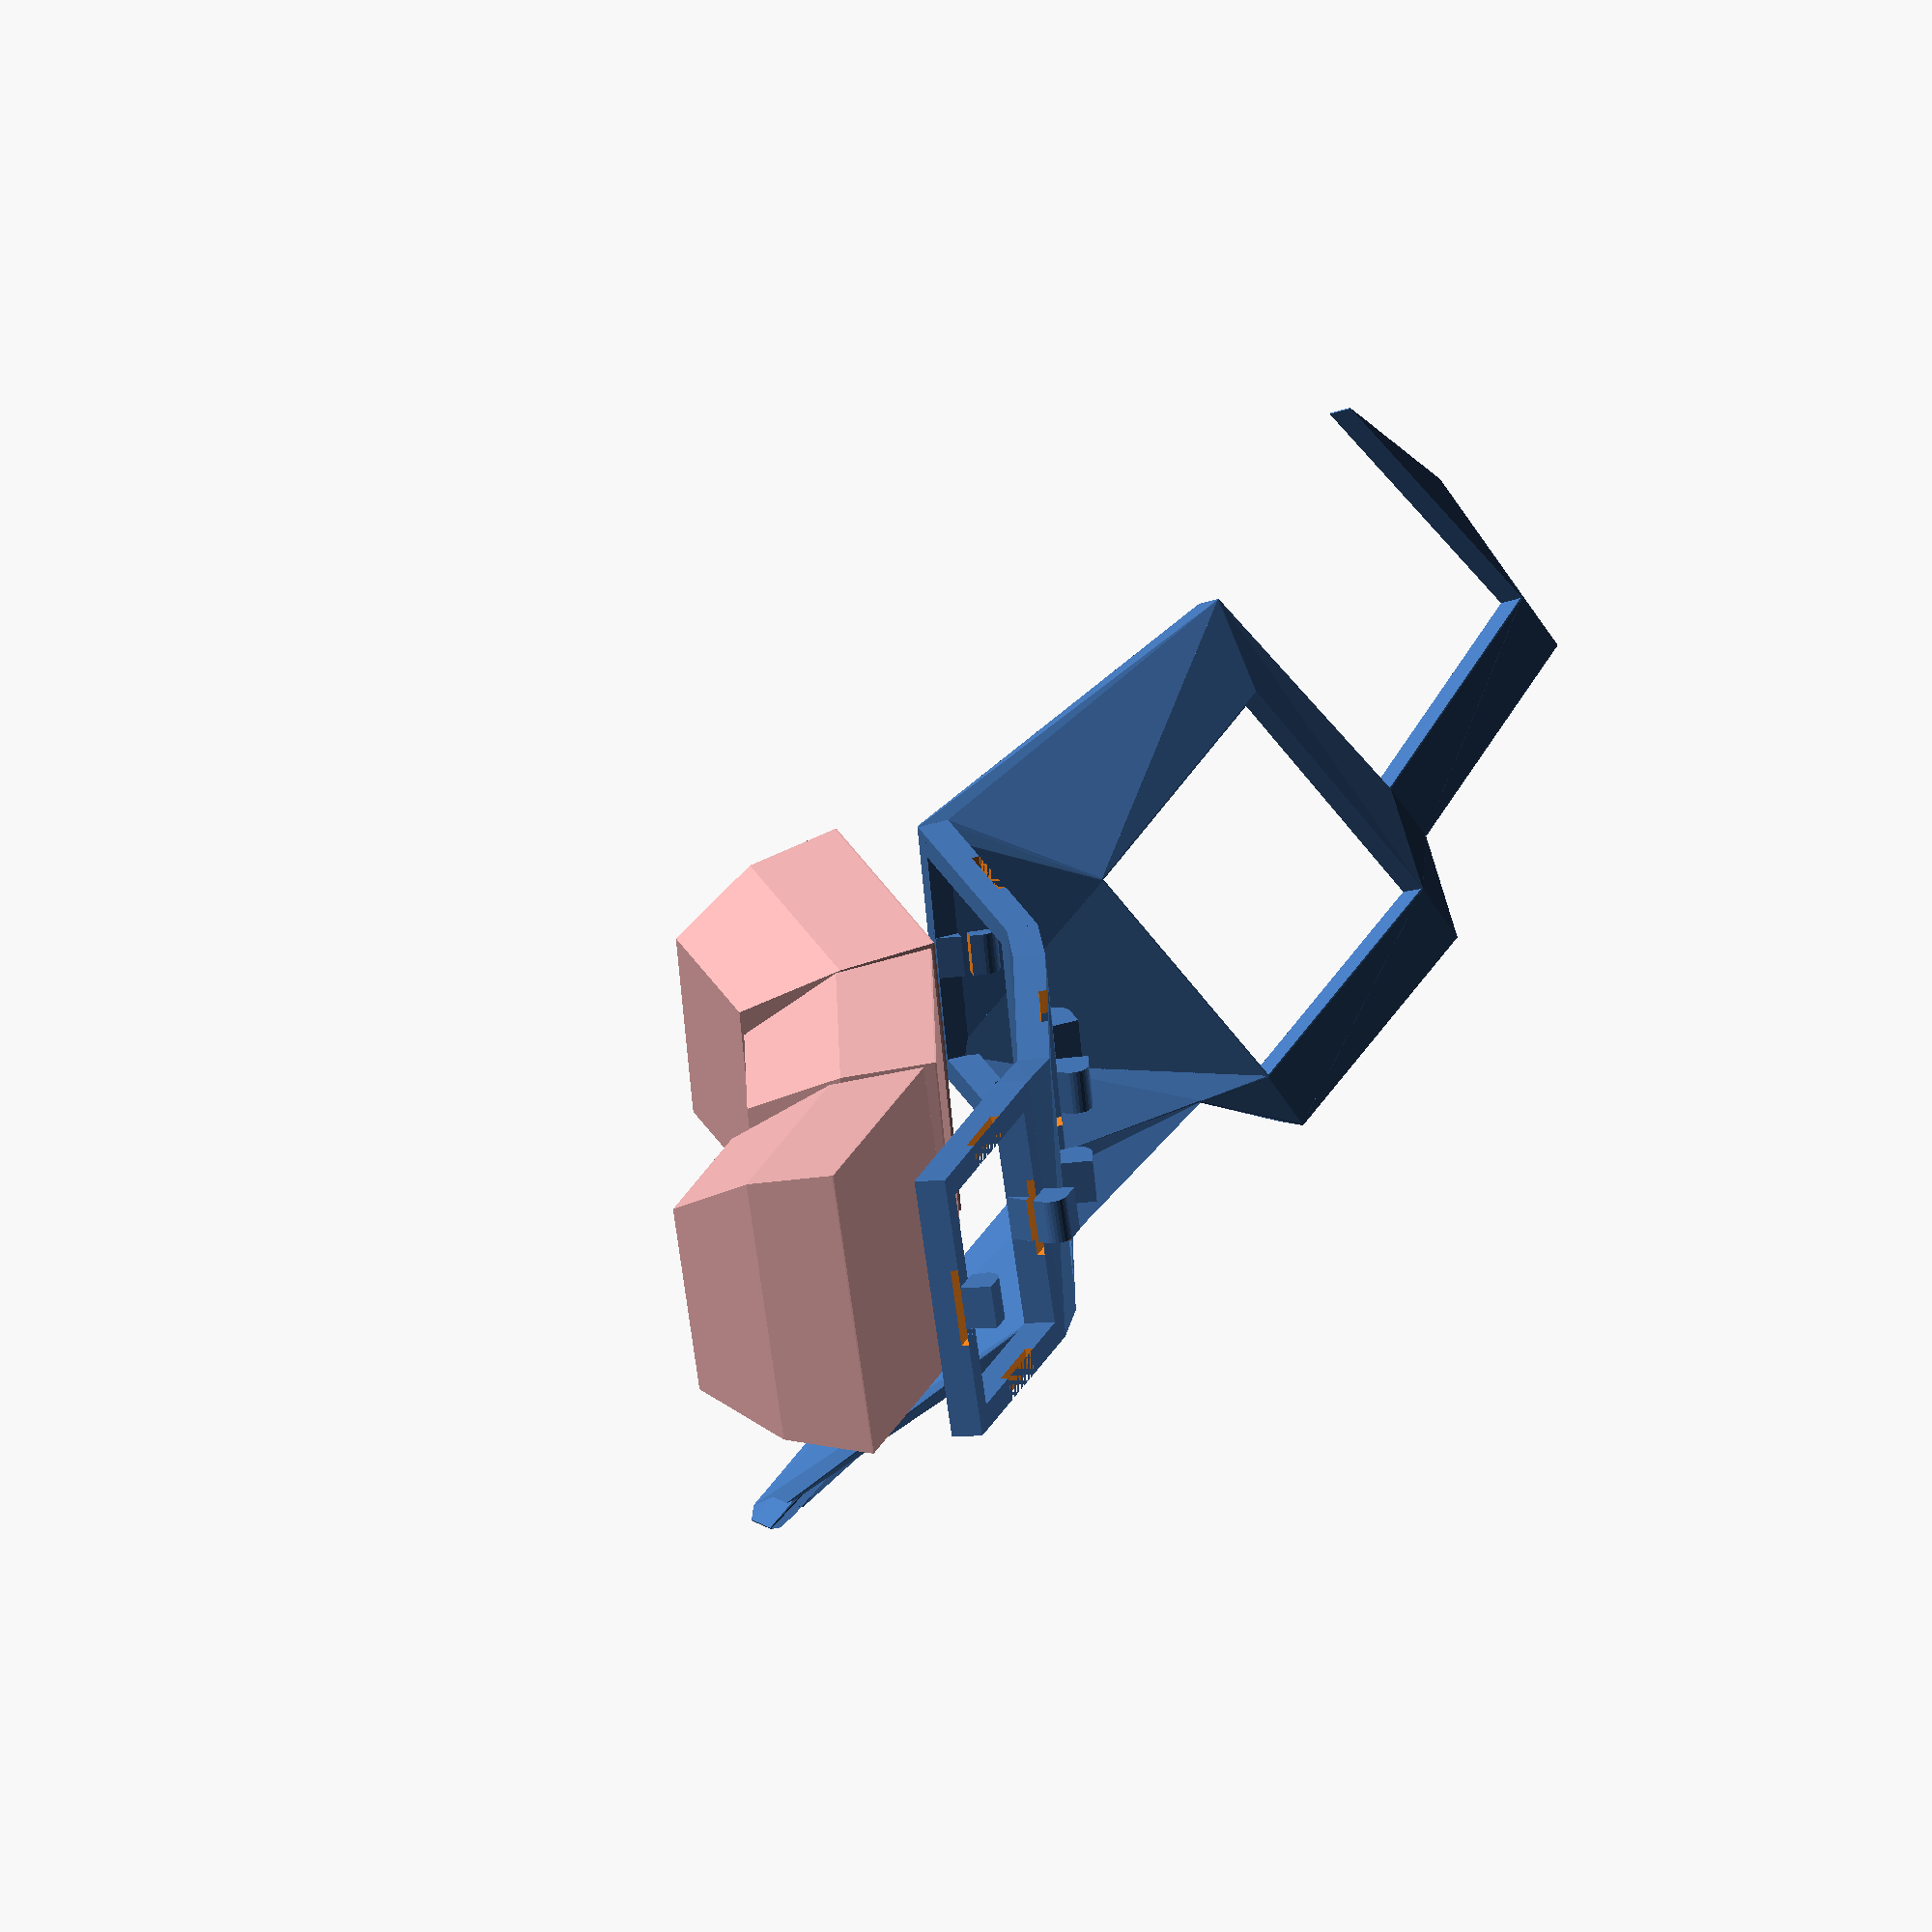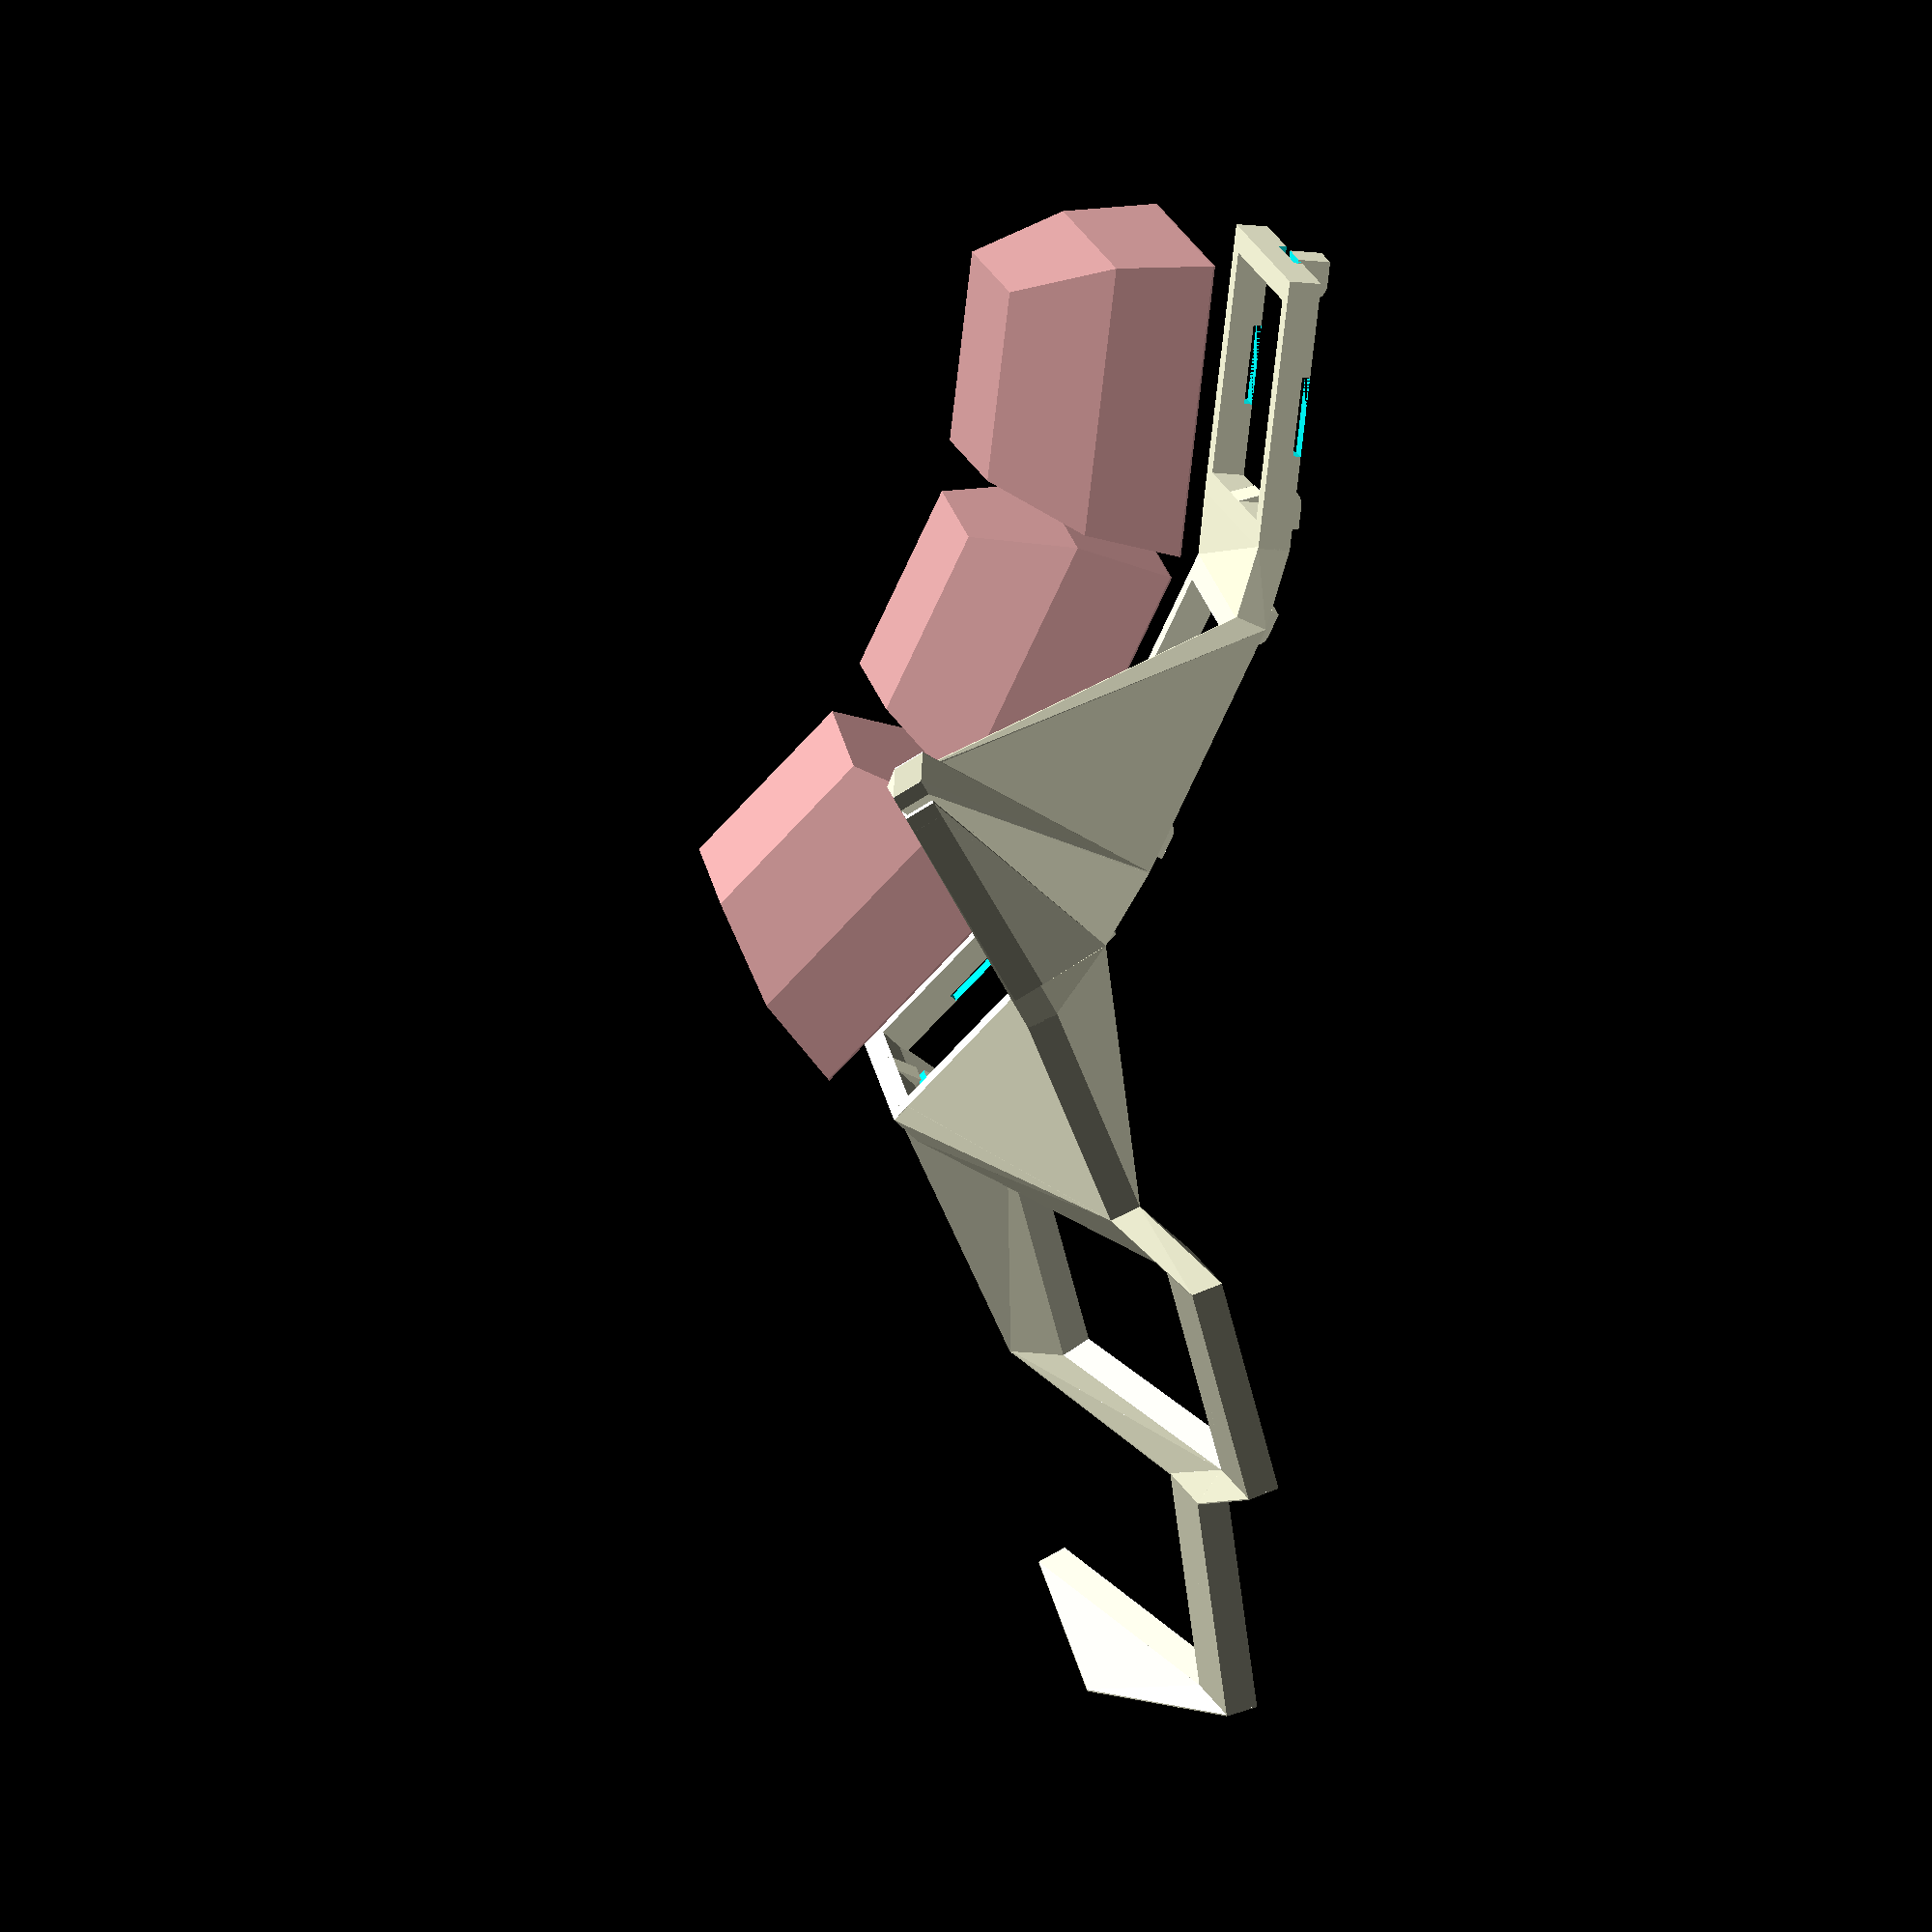
<openscad>
difference () {
  union () {
    union () {
      translate ([-15, -10, 5]) {
        translate ([-20.348893393868202, -18.702395642802102, 19.575747672796446]) {
          rotate (a=10.000000000000002, v=[0, 0, 1]) {
            rotate (a=-40.0, v=[0, 1, 0]) {
              rotate (a=14.0, v=[1, 0, 0]) {
                difference () {
                  union () {
                    union () {
                      translate ([0, 7.75, 1]) {
                        cube ([17, 1.5, 2], center=true);
                      }
                      translate ([7.75, 0, 1]) {
                        cube ([1.5, 17, 2], center=true);
                      }
                      translate ([0, 0, -2]) {
                        hull () {
                          translate ([7.75, 0, 2]) {
                            cube ([1.5, 2.75, 4], center=true);
                          }
                          translate ([7, 0, 1]) {
                            rotate (a=90.0, v=[1, 0, 0]) {
                              cylinder ($fn=30, h=2.75, r=1, center=true);
                            }
                          }
                        }
                      }
                    }
                    mirror ([0, 1, 0]) {
                      mirror ([1, 0, 0]) {
                        union () {
                          translate ([0, 7.75, 1]) {
                            cube ([17, 1.5, 2], center=true);
                          }
                          translate ([7.75, 0, 1]) {
                            cube ([1.5, 17, 2], center=true);
                          }
                          translate ([0, 0, -2]) {
                            hull () {
                              translate ([7.75, 0, 2]) {
                                cube ([1.5, 2.75, 4], center=true);
                              }
                              translate ([7, 0, 1]) {
                                rotate (a=90.0, v=[1, 0, 0]) {
                                  cylinder ($fn=30, h=2.75, r=1, center=true);
                                }
                              }
                            }
                          }
                        }
                      }
                    }
                  }
                  union () {
                    translate ([7, 0, 0.25]) {
                      cube ([5, 5, 0.5], center=true);
                    }
                    rotate (a=90.0, v=[0, 0, 1]) {
                      translate ([7, 0, 0.25]) {
                        cube ([5, 5, 0.5], center=true);
                      }
                    }
                    rotate (a=180.0, v=[0, 0, 1]) {
                      translate ([7, 0, 0.25]) {
                        cube ([5, 5, 0.5], center=true);
                      }
                    }
                    rotate (a=270.0, v=[0, 0, 1]) {
                      translate ([7, 0, 0.25]) {
                        cube ([5, 5, 0.5], center=true);
                      }
                    }
                  }
                }
              }
            }
          }
        }
      }
      translate ([-33, -14.6, -6]) {
        translate ([-20.348893393868202, -18.702395642802102, 19.575747672796446]) {
          rotate (a=18.0, v=[0, 0, 1]) {
            rotate (a=-23.000000000000004, v=[0, 1, 0]) {
              rotate (a=10.000000000000002, v=[1, 0, 0]) {
                difference () {
                  union () {
                    union () {
                      translate ([0, 7.75, 1]) {
                        cube ([17, 1.5, 2], center=true);
                      }
                      translate ([7.75, 0, 1]) {
                        cube ([1.5, 17, 2], center=true);
                      }
                      translate ([0, 0, -2]) {
                        hull () {
                          translate ([7.75, 0, 2]) {
                            cube ([1.5, 2.75, 4], center=true);
                          }
                          translate ([7, 0, 1]) {
                            rotate (a=90.0, v=[1, 0, 0]) {
                              cylinder ($fn=30, h=2.75, r=1, center=true);
                            }
                          }
                        }
                      }
                    }
                    mirror ([0, 1, 0]) {
                      mirror ([1, 0, 0]) {
                        union () {
                          translate ([0, 7.75, 1]) {
                            cube ([17, 1.5, 2], center=true);
                          }
                          translate ([7.75, 0, 1]) {
                            cube ([1.5, 17, 2], center=true);
                          }
                          translate ([0, 0, -2]) {
                            hull () {
                              translate ([7.75, 0, 2]) {
                                cube ([1.5, 2.75, 4], center=true);
                              }
                              translate ([7, 0, 1]) {
                                rotate (a=90.0, v=[1, 0, 0]) {
                                  cylinder ($fn=30, h=2.75, r=1, center=true);
                                }
                              }
                            }
                          }
                        }
                      }
                    }
                  }
                  union () {
                    translate ([7, 0, 0.25]) {
                      cube ([5, 5, 0.5], center=true);
                    }
                    rotate (a=90.0, v=[0, 0, 1]) {
                      translate ([7, 0, 0.25]) {
                        cube ([5, 5, 0.5], center=true);
                      }
                    }
                    rotate (a=180.0, v=[0, 0, 1]) {
                      translate ([7, 0, 0.25]) {
                        cube ([5, 5, 0.5], center=true);
                      }
                    }
                    rotate (a=270.0, v=[0, 0, 1]) {
                      translate ([7, 0, 0.25]) {
                        cube ([5, 5, 0.5], center=true);
                      }
                    }
                  }
                }
              }
            }
          }
        }
      }
      translate ([-52.5, -22.3, -11]) {
        translate ([-20.348893393868202, -18.702395642802102, 19.575747672796446]) {
          rotate (a=23.000000000000004, v=[0, 0, 1]) {
            rotate (a=-5.000000000000001, v=[0, 1, 0]) {
              rotate (a=6.0, v=[1, 0, 0]) {
                difference () {
                  union () {
                    union () {
                      translate ([0, 7.75, 1]) {
                        cube ([17, 1.5, 2], center=true);
                      }
                      translate ([7.75, 0, 1]) {
                        cube ([1.5, 17, 2], center=true);
                      }
                      translate ([0, 0, -2]) {
                        hull () {
                          translate ([7.75, 0, 2]) {
                            cube ([1.5, 2.75, 4], center=true);
                          }
                          translate ([7, 0, 1]) {
                            rotate (a=90.0, v=[1, 0, 0]) {
                              cylinder ($fn=30, h=2.75, r=1, center=true);
                            }
                          }
                        }
                      }
                    }
                    mirror ([0, 1, 0]) {
                      mirror ([1, 0, 0]) {
                        union () {
                          translate ([0, 7.75, 1]) {
                            cube ([17, 1.5, 2], center=true);
                          }
                          translate ([7.75, 0, 1]) {
                            cube ([1.5, 17, 2], center=true);
                          }
                          translate ([0, 0, -2]) {
                            hull () {
                              translate ([7.75, 0, 2]) {
                                cube ([1.5, 2.75, 4], center=true);
                              }
                              translate ([7, 0, 1]) {
                                rotate (a=90.0, v=[1, 0, 0]) {
                                  cylinder ($fn=30, h=2.75, r=1, center=true);
                                }
                              }
                            }
                          }
                        }
                      }
                    }
                  }
                  union () {
                    translate ([7, 0, 0.25]) {
                      cube ([5, 5, 0.5], center=true);
                    }
                    rotate (a=90.0, v=[0, 0, 1]) {
                      translate ([7, 0, 0.25]) {
                        cube ([5, 5, 0.5], center=true);
                      }
                    }
                    rotate (a=180.0, v=[0, 0, 1]) {
                      translate ([7, 0, 0.25]) {
                        cube ([5, 5, 0.5], center=true);
                      }
                    }
                    rotate (a=270.0, v=[0, 0, 1]) {
                      translate ([7, 0, 0.25]) {
                        cube ([5, 5, 0.5], center=true);
                      }
                    }
                  }
                }
              }
            }
          }
        }
      }
    }
    union () {
      union () {
        hull () {
          translate ([-33, -14.6, -6]) {
            translate ([-20.348893393868202, -18.702395642802102, 19.575747672796446]) {
              rotate (a=18.0, v=[0, 0, 1]) {
                rotate (a=-23.000000000000004, v=[0, 1, 0]) {
                  rotate (a=10.000000000000002, v=[1, 0, 0]) {
                    translate ([8.45, 8.45, 0]) {
                      translate ([0, 0, 1]) {
                        cube ([0.1, 0.1, 2], center=true);
                      }
                    }
                  }
                }
              }
            }
          }
          translate ([-33, -14.6, -6]) {
            translate ([-20.348893393868202, -18.702395642802102, 19.575747672796446]) {
              rotate (a=18.0, v=[0, 0, 1]) {
                rotate (a=-23.000000000000004, v=[0, 1, 0]) {
                  rotate (a=10.000000000000002, v=[1, 0, 0]) {
                    translate ([8.45, -8.45, 0]) {
                      translate ([0, 0, 1]) {
                        cube ([0.1, 0.1, 2], center=true);
                      }
                    }
                  }
                }
              }
            }
          }
          translate ([-15, -10, 5]) {
            translate ([-20.348893393868202, -18.702395642802102, 19.575747672796446]) {
              rotate (a=10.000000000000002, v=[0, 0, 1]) {
                rotate (a=-40.0, v=[0, 1, 0]) {
                  rotate (a=14.0, v=[1, 0, 0]) {
                    translate ([-8.45, 8.45, 0]) {
                      translate ([0, 0, 1]) {
                        cube ([0.1, 0.1, 2], center=true);
                      }
                    }
                  }
                }
              }
            }
          }
        }
        hull () {
          translate ([-33, -14.6, -6]) {
            translate ([-20.348893393868202, -18.702395642802102, 19.575747672796446]) {
              rotate (a=18.0, v=[0, 0, 1]) {
                rotate (a=-23.000000000000004, v=[0, 1, 0]) {
                  rotate (a=10.000000000000002, v=[1, 0, 0]) {
                    translate ([8.45, -8.45, 0]) {
                      translate ([0, 0, 1]) {
                        cube ([0.1, 0.1, 2], center=true);
                      }
                    }
                  }
                }
              }
            }
          }
          translate ([-15, -10, 5]) {
            translate ([-20.348893393868202, -18.702395642802102, 19.575747672796446]) {
              rotate (a=10.000000000000002, v=[0, 0, 1]) {
                rotate (a=-40.0, v=[0, 1, 0]) {
                  rotate (a=14.0, v=[1, 0, 0]) {
                    translate ([-8.45, 8.45, 0]) {
                      translate ([0, 0, 1]) {
                        cube ([0.1, 0.1, 2], center=true);
                      }
                    }
                  }
                }
              }
            }
          }
          translate ([-15, -10, 5]) {
            translate ([-20.348893393868202, -18.702395642802102, 19.575747672796446]) {
              rotate (a=10.000000000000002, v=[0, 0, 1]) {
                rotate (a=-40.0, v=[0, 1, 0]) {
                  rotate (a=14.0, v=[1, 0, 0]) {
                    translate ([-8.45, -8.45, 0]) {
                      translate ([0, 0, 1]) {
                        cube ([0.1, 0.1, 2], center=true);
                      }
                    }
                  }
                }
              }
            }
          }
        }
      }
      union () {
        hull () {
          translate ([-33, -14.6, -6]) {
            translate ([-20.348893393868202, -18.702395642802102, 19.575747672796446]) {
              rotate (a=18.0, v=[0, 0, 1]) {
                rotate (a=-23.000000000000004, v=[0, 1, 0]) {
                  rotate (a=10.000000000000002, v=[1, 0, 0]) {
                    translate ([-8.45, 8.45, 0]) {
                      translate ([0, 0, 1]) {
                        cube ([0.1, 0.1, 2], center=true);
                      }
                    }
                  }
                }
              }
            }
          }
          translate ([-52.5, -22.3, -11]) {
            translate ([-20.348893393868202, -18.702395642802102, 19.575747672796446]) {
              rotate (a=23.000000000000004, v=[0, 0, 1]) {
                rotate (a=-5.000000000000001, v=[0, 1, 0]) {
                  rotate (a=6.0, v=[1, 0, 0]) {
                    translate ([8.45, 8.45, 0]) {
                      translate ([0, 0, 1]) {
                        cube ([0.1, 0.1, 2], center=true);
                      }
                    }
                  }
                }
              }
            }
          }
          translate ([-33, -14.6, -6]) {
            translate ([-20.348893393868202, -18.702395642802102, 19.575747672796446]) {
              rotate (a=18.0, v=[0, 0, 1]) {
                rotate (a=-23.000000000000004, v=[0, 1, 0]) {
                  rotate (a=10.000000000000002, v=[1, 0, 0]) {
                    translate ([-8.45, -8.45, 0]) {
                      translate ([0, 0, 1]) {
                        cube ([0.1, 0.1, 2], center=true);
                      }
                    }
                  }
                }
              }
            }
          }
        }
        hull () {
          translate ([-52.5, -22.3, -11]) {
            translate ([-20.348893393868202, -18.702395642802102, 19.575747672796446]) {
              rotate (a=23.000000000000004, v=[0, 0, 1]) {
                rotate (a=-5.000000000000001, v=[0, 1, 0]) {
                  rotate (a=6.0, v=[1, 0, 0]) {
                    translate ([8.45, 8.45, 0]) {
                      translate ([0, 0, 1]) {
                        cube ([0.1, 0.1, 2], center=true);
                      }
                    }
                  }
                }
              }
            }
          }
          translate ([-33, -14.6, -6]) {
            translate ([-20.348893393868202, -18.702395642802102, 19.575747672796446]) {
              rotate (a=18.0, v=[0, 0, 1]) {
                rotate (a=-23.000000000000004, v=[0, 1, 0]) {
                  rotate (a=10.000000000000002, v=[1, 0, 0]) {
                    translate ([-8.45, -8.45, 0]) {
                      translate ([0, 0, 1]) {
                        cube ([0.1, 0.1, 2], center=true);
                      }
                    }
                  }
                }
              }
            }
          }
          translate ([-52.5, -22.3, -11]) {
            translate ([-20.348893393868202, -18.702395642802102, 19.575747672796446]) {
              rotate (a=23.000000000000004, v=[0, 0, 1]) {
                rotate (a=-5.000000000000001, v=[0, 1, 0]) {
                  rotate (a=6.0, v=[1, 0, 0]) {
                    translate ([8.45, -8.45, 0]) {
                      translate ([0, 0, 1]) {
                        cube ([0.1, 0.1, 2], center=true);
                      }
                    }
                  }
                }
              }
            }
          }
        }
        hull () {
          translate ([-33, -14.6, -6]) {
            translate ([-20.348893393868202, -18.702395642802102, 19.575747672796446]) {
              rotate (a=18.0, v=[0, 0, 1]) {
                rotate (a=-23.000000000000004, v=[0, 1, 0]) {
                  rotate (a=10.000000000000002, v=[1, 0, 0]) {
                    translate ([-8.45, -8.45, 0]) {
                      translate ([0, 0, 1]) {
                        cube ([0.1, 0.1, 2], center=true);
                      }
                    }
                  }
                }
              }
            }
          }
          translate ([-52.5, -22.3, -11]) {
            translate ([-20.348893393868202, -18.702395642802102, 19.575747672796446]) {
              rotate (a=23.000000000000004, v=[0, 0, 1]) {
                rotate (a=-5.000000000000001, v=[0, 1, 0]) {
                  rotate (a=6.0, v=[1, 0, 0]) {
                    translate ([8.45, -8.45, 0]) {
                      translate ([0, 0, 1]) {
                        cube ([0.1, 0.1, 2], center=true);
                      }
                    }
                  }
                }
              }
            }
          }
          translate ([-33, -14.6, -6]) {
            translate ([-20.348893393868202, -18.702395642802102, 19.575747672796446]) {
              rotate (a=18.0, v=[0, 0, 1]) {
                rotate (a=-23.000000000000004, v=[0, 1, 0]) {
                  rotate (a=10.000000000000002, v=[1, 0, 0]) {
                    translate ([-8.45, -8.45, 0]) {
                      translate ([0, 0, 1]) {
                        cube ([0.1, 0.1, 2], center=true);
                      }
                    }
                  }
                }
              }
            }
          }
        }
      }
      union () {
        hull () {
          translate ([0, 0, 7]) {
            rotate (a=14.999999999999998, v=[0, 1, 0]) {
              translate ([0, 5, -3]) {
                translate ([0, 0, 196.2195647883253]) {
                  rotate (a=6.0, v=[0, 1, 0]) {
                    translate ([0, 0, -196.2195647883253]) {
                      translate ([0, 0, 70.51511986923329]) {
                        rotate (a=-21.25, v=[1, 0, 0]) {
                          translate ([0, 0, -70.51511986923329]) {
                            translate ([8.45, -8.45, 0]) {
                              translate ([0, 0, 1]) {
                                cube ([0.1, 0.1, 2], center=true);
                              }
                            }
                          }
                        }
                      }
                    }
                  }
                }
              }
            }
          }
          translate ([0, 0, 7]) {
            rotate (a=14.999999999999998, v=[0, 1, 0]) {
              translate ([0, 0, -0.5]) {
                translate ([0, 0, 196.2195647883253]) {
                  rotate (a=0.0, v=[0, 1, 0]) {
                    translate ([0, 0, -196.2195647883253]) {
                      translate ([0, 0, 70.51511986923329]) {
                        rotate (a=-21.25, v=[1, 0, 0]) {
                          translate ([0, 0, -70.51511986923329]) {
                            translate ([-8.45, -8.45, 0]) {
                              translate ([0, 0, 1]) {
                                cube ([0.1, 0.1, 2], center=true);
                              }
                            }
                          }
                        }
                      }
                    }
                  }
                }
              }
            }
          }
          translate ([0, 0, 7]) {
            rotate (a=14.999999999999998, v=[0, 1, 0]) {
              translate ([0, 5, -3]) {
                translate ([0, 0, 196.2195647883253]) {
                  rotate (a=6.0, v=[0, 1, 0]) {
                    translate ([0, 0, -196.2195647883253]) {
                      translate ([0, 0, 70.51511986923329]) {
                        rotate (a=-21.25, v=[1, 0, 0]) {
                          translate ([0, 0, -70.51511986923329]) {
                            translate ([8.45, 8.45, 0]) {
                              translate ([0, 0, 1]) {
                                cube ([0.1, 0.1, 2], center=true);
                              }
                            }
                          }
                        }
                      }
                    }
                  }
                }
              }
            }
          }
        }
        hull () {
          translate ([0, 0, 7]) {
            rotate (a=14.999999999999998, v=[0, 1, 0]) {
              translate ([0, 0, -0.5]) {
                translate ([0, 0, 196.2195647883253]) {
                  rotate (a=0.0, v=[0, 1, 0]) {
                    translate ([0, 0, -196.2195647883253]) {
                      translate ([0, 0, 70.51511986923329]) {
                        rotate (a=-21.25, v=[1, 0, 0]) {
                          translate ([0, 0, -70.51511986923329]) {
                            translate ([-8.45, -8.45, 0]) {
                              translate ([0, 0, 1]) {
                                cube ([0.1, 0.1, 2], center=true);
                              }
                            }
                          }
                        }
                      }
                    }
                  }
                }
              }
            }
          }
          translate ([0, 0, 7]) {
            rotate (a=14.999999999999998, v=[0, 1, 0]) {
              translate ([0, 5, -3]) {
                translate ([0, 0, 196.2195647883253]) {
                  rotate (a=6.0, v=[0, 1, 0]) {
                    translate ([0, 0, -196.2195647883253]) {
                      translate ([0, 0, 70.51511986923329]) {
                        rotate (a=-21.25, v=[1, 0, 0]) {
                          translate ([0, 0, -70.51511986923329]) {
                            translate ([8.45, 8.45, 0]) {
                              translate ([0, 0, 1]) {
                                cube ([0.1, 0.1, 2], center=true);
                              }
                            }
                          }
                        }
                      }
                    }
                  }
                }
              }
            }
          }
          translate ([0, 0, 7]) {
            rotate (a=14.999999999999998, v=[0, 1, 0]) {
              translate ([0, 0, -0.5]) {
                translate ([0, 0, 196.2195647883253]) {
                  rotate (a=0.0, v=[0, 1, 0]) {
                    translate ([0, 0, -196.2195647883253]) {
                      translate ([0, 0, 70.51511986923329]) {
                        rotate (a=-21.25, v=[1, 0, 0]) {
                          translate ([0, 0, -70.51511986923329]) {
                            translate ([-8.45, 8.45, 0]) {
                              translate ([0, 0, 1]) {
                                cube ([0.1, 0.1, 2], center=true);
                              }
                            }
                          }
                        }
                      }
                    }
                  }
                }
              }
            }
          }
        }
        hull () {
          translate ([0, 0, 7]) {
            rotate (a=14.999999999999998, v=[0, 1, 0]) {
              translate ([0, 5, -3]) {
                translate ([0, 0, 196.2195647883253]) {
                  rotate (a=6.0, v=[0, 1, 0]) {
                    translate ([0, 0, -196.2195647883253]) {
                      translate ([0, 0, 70.51511986923329]) {
                        rotate (a=-21.25, v=[1, 0, 0]) {
                          translate ([0, 0, -70.51511986923329]) {
                            translate ([8.45, 8.45, 0]) {
                              translate ([0, 0, 1]) {
                                cube ([0.1, 0.1, 2], center=true);
                              }
                            }
                          }
                        }
                      }
                    }
                  }
                }
              }
            }
          }
          translate ([0, 0, 7]) {
            rotate (a=14.999999999999998, v=[0, 1, 0]) {
              translate ([0, 0, -0.5]) {
                translate ([0, 0, 196.2195647883253]) {
                  rotate (a=0.0, v=[0, 1, 0]) {
                    translate ([0, 0, -196.2195647883253]) {
                      translate ([0, 0, 70.51511986923329]) {
                        rotate (a=-21.25, v=[1, 0, 0]) {
                          translate ([0, 0, -70.51511986923329]) {
                            translate ([-8.45, 8.45, 0]) {
                              translate ([0, 0, 1]) {
                                cube ([0.1, 0.1, 2], center=true);
                              }
                            }
                          }
                        }
                      }
                    }
                  }
                }
              }
            }
          }
          translate ([0, 0, 7]) {
            rotate (a=14.999999999999998, v=[0, 1, 0]) {
              translate ([0, 0, -0.5]) {
                translate ([0, 0, 196.2195647883253]) {
                  rotate (a=0.0, v=[0, 1, 0]) {
                    translate ([0, 0, -196.2195647883253]) {
                      translate ([0, 0, 70.51511986923329]) {
                        rotate (a=-4.25, v=[1, 0, 0]) {
                          translate ([0, 0, -70.51511986923329]) {
                            translate ([-8.45, -8.45, 0]) {
                              translate ([0, 0, 1]) {
                                cube ([0.1, 0.1, 2], center=true);
                              }
                            }
                          }
                        }
                      }
                    }
                  }
                }
              }
            }
          }
        }
        hull () {
          translate ([0, 0, 7]) {
            rotate (a=14.999999999999998, v=[0, 1, 0]) {
              translate ([0, 0, -0.5]) {
                translate ([0, 0, 196.2195647883253]) {
                  rotate (a=0.0, v=[0, 1, 0]) {
                    translate ([0, 0, -196.2195647883253]) {
                      translate ([0, 0, 70.51511986923329]) {
                        rotate (a=-21.25, v=[1, 0, 0]) {
                          translate ([0, 0, -70.51511986923329]) {
                            translate ([-8.45, 8.45, 0]) {
                              translate ([0, 0, 1]) {
                                cube ([0.1, 0.1, 2], center=true);
                              }
                            }
                          }
                        }
                      }
                    }
                  }
                }
              }
            }
          }
          translate ([0, 0, 7]) {
            rotate (a=14.999999999999998, v=[0, 1, 0]) {
              translate ([0, 0, -0.5]) {
                translate ([0, 0, 196.2195647883253]) {
                  rotate (a=0.0, v=[0, 1, 0]) {
                    translate ([0, 0, -196.2195647883253]) {
                      translate ([0, 0, 70.51511986923329]) {
                        rotate (a=-4.25, v=[1, 0, 0]) {
                          translate ([0, 0, -70.51511986923329]) {
                            translate ([-8.45, -8.45, 0]) {
                              translate ([0, 0, 1]) {
                                cube ([0.1, 0.1, 2], center=true);
                              }
                            }
                          }
                        }
                      }
                    }
                  }
                }
              }
            }
          }
          translate ([0, 0, 7]) {
            rotate (a=14.999999999999998, v=[0, 1, 0]) {
              translate ([0, 0, -0.5]) {
                translate ([0, 0, 196.2195647883253]) {
                  rotate (a=0.0, v=[0, 1, 0]) {
                    translate ([0, 0, -196.2195647883253]) {
                      translate ([0, 0, 70.51511986923329]) {
                        rotate (a=-21.25, v=[1, 0, 0]) {
                          translate ([0, 0, -70.51511986923329]) {
                            translate ([8.45, 8.45, 0]) {
                              translate ([0, 0, 1]) {
                                cube ([0.1, 0.1, 2], center=true);
                              }
                            }
                          }
                        }
                      }
                    }
                  }
                }
              }
            }
          }
        }
        hull () {
          translate ([0, 0, 7]) {
            rotate (a=14.999999999999998, v=[0, 1, 0]) {
              translate ([0, 0, -0.5]) {
                translate ([0, 0, 196.2195647883253]) {
                  rotate (a=0.0, v=[0, 1, 0]) {
                    translate ([0, 0, -196.2195647883253]) {
                      translate ([0, 0, 70.51511986923329]) {
                        rotate (a=-4.25, v=[1, 0, 0]) {
                          translate ([0, 0, -70.51511986923329]) {
                            translate ([-8.45, -8.45, 0]) {
                              translate ([0, 0, 1]) {
                                cube ([0.1, 0.1, 2], center=true);
                              }
                            }
                          }
                        }
                      }
                    }
                  }
                }
              }
            }
          }
          translate ([0, 0, 7]) {
            rotate (a=14.999999999999998, v=[0, 1, 0]) {
              translate ([0, 0, -0.5]) {
                translate ([0, 0, 196.2195647883253]) {
                  rotate (a=0.0, v=[0, 1, 0]) {
                    translate ([0, 0, -196.2195647883253]) {
                      translate ([0, 0, 70.51511986923329]) {
                        rotate (a=-21.25, v=[1, 0, 0]) {
                          translate ([0, 0, -70.51511986923329]) {
                            translate ([8.45, 8.45, 0]) {
                              translate ([0, 0, 1]) {
                                cube ([0.1, 0.1, 2], center=true);
                              }
                            }
                          }
                        }
                      }
                    }
                  }
                }
              }
            }
          }
          translate ([0, 0, 7]) {
            rotate (a=14.999999999999998, v=[0, 1, 0]) {
              translate ([0, 0, -0.5]) {
                translate ([0, 0, 196.2195647883253]) {
                  rotate (a=0.0, v=[0, 1, 0]) {
                    translate ([0, 0, -196.2195647883253]) {
                      translate ([0, 0, 70.51511986923329]) {
                        rotate (a=-4.25, v=[1, 0, 0]) {
                          translate ([0, 0, -70.51511986923329]) {
                            translate ([8.45, -8.45, 0]) {
                              translate ([0, 0, 1]) {
                                cube ([0.1, 0.1, 2], center=true);
                              }
                            }
                          }
                        }
                      }
                    }
                  }
                }
              }
            }
          }
        }
        hull () {
          translate ([0, 0, 7]) {
            rotate (a=14.999999999999998, v=[0, 1, 0]) {
              translate ([0, 0, -0.5]) {
                translate ([0, 0, 196.2195647883253]) {
                  rotate (a=0.0, v=[0, 1, 0]) {
                    translate ([0, 0, -196.2195647883253]) {
                      translate ([0, 0, 70.51511986923329]) {
                        rotate (a=-21.25, v=[1, 0, 0]) {
                          translate ([0, 0, -70.51511986923329]) {
                            translate ([8.45, 8.45, 0]) {
                              translate ([0, 0, 1]) {
                                cube ([0.1, 0.1, 2], center=true);
                              }
                            }
                          }
                        }
                      }
                    }
                  }
                }
              }
            }
          }
          translate ([0, 0, 7]) {
            rotate (a=14.999999999999998, v=[0, 1, 0]) {
              translate ([0, 0, -0.5]) {
                translate ([0, 0, 196.2195647883253]) {
                  rotate (a=0.0, v=[0, 1, 0]) {
                    translate ([0, 0, -196.2195647883253]) {
                      translate ([0, 0, 70.51511986923329]) {
                        rotate (a=-4.25, v=[1, 0, 0]) {
                          translate ([0, 0, -70.51511986923329]) {
                            translate ([8.45, -8.45, 0]) {
                              translate ([0, 0, 1]) {
                                cube ([0.1, 0.1, 2], center=true);
                              }
                            }
                          }
                        }
                      }
                    }
                  }
                }
              }
            }
          }
          translate ([0, 0, 7]) {
            rotate (a=14.999999999999998, v=[0, 1, 0]) {
              translate ([0, -10, 6]) {
                translate ([0, 0, 196.2195647883253]) {
                  rotate (a=-6.0, v=[0, 1, 0]) {
                    translate ([0, 0, -196.2195647883253]) {
                      translate ([0, 0, 70.51511986923329]) {
                        rotate (a=-4.25, v=[1, 0, 0]) {
                          translate ([0, 0, -70.51511986923329]) {
                            translate ([-8.45, -8.45, 0]) {
                              translate ([0, 0, 1]) {
                                cube ([0.1, 0.1, 2], center=true);
                              }
                            }
                          }
                        }
                      }
                    }
                  }
                }
              }
            }
          }
        }
      }
      union () {
        hull () {
          translate ([0, 0, 7]) {
            rotate (a=14.999999999999998, v=[0, 1, 0]) {
              translate ([0, 0, 0]) {
                translate ([0, 0, 196.2195647883253]) {
                  rotate (a=12.0, v=[0, 1, 0]) {
                    translate ([0, 0, -196.2195647883253]) {
                      translate ([0, 0, 70.51511986923329]) {
                        rotate (a=-4.25, v=[1, 0, 0]) {
                          translate ([0, 0, -70.51511986923329]) {
                            translate ([8.45, -8.45, 0]) {
                              translate ([0, 0, 1]) {
                                cube ([0.1, 0.1, 2], center=true);
                              }
                            }
                          }
                        }
                      }
                    }
                  }
                }
              }
            }
          }
          translate ([0, 0, 7]) {
            rotate (a=14.999999999999998, v=[0, 1, 0]) {
              translate ([0, 5, -3]) {
                translate ([0, 0, 196.2195647883253]) {
                  rotate (a=6.0, v=[0, 1, 0]) {
                    translate ([0, 0, -196.2195647883253]) {
                      translate ([0, 0, 70.51511986923329]) {
                        rotate (a=-21.25, v=[1, 0, 0]) {
                          translate ([0, 0, -70.51511986923329]) {
                            translate ([-8.45, 8.45, 0]) {
                              translate ([0, 0, 1]) {
                                cube ([0.1, 0.1, 2], center=true);
                              }
                            }
                          }
                        }
                      }
                    }
                  }
                }
              }
            }
          }
          translate ([0, 0, 7]) {
            rotate (a=14.999999999999998, v=[0, 1, 0]) {
              translate ([0, 5, -3]) {
                translate ([0, 0, 196.2195647883253]) {
                  rotate (a=6.0, v=[0, 1, 0]) {
                    translate ([0, 0, -196.2195647883253]) {
                      translate ([0, 0, 70.51511986923329]) {
                        rotate (a=-4.25, v=[1, 0, 0]) {
                          translate ([0, 0, -70.51511986923329]) {
                            translate ([-8.45, -8.45, 0]) {
                              translate ([0, 0, 1]) {
                                cube ([0.1, 0.1, 2], center=true);
                              }
                            }
                          }
                        }
                      }
                    }
                  }
                }
              }
            }
          }
        }
        hull () {
          translate ([0, 0, 7]) {
            rotate (a=14.999999999999998, v=[0, 1, 0]) {
              translate ([0, 5, -3]) {
                translate ([0, 0, 196.2195647883253]) {
                  rotate (a=6.0, v=[0, 1, 0]) {
                    translate ([0, 0, -196.2195647883253]) {
                      translate ([0, 0, 70.51511986923329]) {
                        rotate (a=-21.25, v=[1, 0, 0]) {
                          translate ([0, 0, -70.51511986923329]) {
                            translate ([-8.45, 8.45, 0]) {
                              translate ([0, 0, 1]) {
                                cube ([0.1, 0.1, 2], center=true);
                              }
                            }
                          }
                        }
                      }
                    }
                  }
                }
              }
            }
          }
          translate ([0, 0, 7]) {
            rotate (a=14.999999999999998, v=[0, 1, 0]) {
              translate ([0, 5, -3]) {
                translate ([0, 0, 196.2195647883253]) {
                  rotate (a=6.0, v=[0, 1, 0]) {
                    translate ([0, 0, -196.2195647883253]) {
                      translate ([0, 0, 70.51511986923329]) {
                        rotate (a=-4.25, v=[1, 0, 0]) {
                          translate ([0, 0, -70.51511986923329]) {
                            translate ([-8.45, -8.45, 0]) {
                              translate ([0, 0, 1]) {
                                cube ([0.1, 0.1, 2], center=true);
                              }
                            }
                          }
                        }
                      }
                    }
                  }
                }
              }
            }
          }
          translate ([0, 0, 7]) {
            rotate (a=14.999999999999998, v=[0, 1, 0]) {
              translate ([0, 5, -3]) {
                translate ([0, 0, 196.2195647883253]) {
                  rotate (a=6.0, v=[0, 1, 0]) {
                    translate ([0, 0, -196.2195647883253]) {
                      translate ([0, 0, 70.51511986923329]) {
                        rotate (a=-21.25, v=[1, 0, 0]) {
                          translate ([0, 0, -70.51511986923329]) {
                            translate ([8.45, 8.45, 0]) {
                              translate ([0, 0, 1]) {
                                cube ([0.1, 0.1, 2], center=true);
                              }
                            }
                          }
                        }
                      }
                    }
                  }
                }
              }
            }
          }
        }
        hull () {
          translate ([0, 0, 7]) {
            rotate (a=14.999999999999998, v=[0, 1, 0]) {
              translate ([0, 5, -3]) {
                translate ([0, 0, 196.2195647883253]) {
                  rotate (a=6.0, v=[0, 1, 0]) {
                    translate ([0, 0, -196.2195647883253]) {
                      translate ([0, 0, 70.51511986923329]) {
                        rotate (a=-4.25, v=[1, 0, 0]) {
                          translate ([0, 0, -70.51511986923329]) {
                            translate ([-8.45, -8.45, 0]) {
                              translate ([0, 0, 1]) {
                                cube ([0.1, 0.1, 2], center=true);
                              }
                            }
                          }
                        }
                      }
                    }
                  }
                }
              }
            }
          }
          translate ([0, 0, 7]) {
            rotate (a=14.999999999999998, v=[0, 1, 0]) {
              translate ([0, 5, -3]) {
                translate ([0, 0, 196.2195647883253]) {
                  rotate (a=6.0, v=[0, 1, 0]) {
                    translate ([0, 0, -196.2195647883253]) {
                      translate ([0, 0, 70.51511986923329]) {
                        rotate (a=-21.25, v=[1, 0, 0]) {
                          translate ([0, 0, -70.51511986923329]) {
                            translate ([8.45, 8.45, 0]) {
                              translate ([0, 0, 1]) {
                                cube ([0.1, 0.1, 2], center=true);
                              }
                            }
                          }
                        }
                      }
                    }
                  }
                }
              }
            }
          }
          translate ([0, 0, 7]) {
            rotate (a=14.999999999999998, v=[0, 1, 0]) {
              translate ([0, 5, -3]) {
                translate ([0, 0, 196.2195647883253]) {
                  rotate (a=6.0, v=[0, 1, 0]) {
                    translate ([0, 0, -196.2195647883253]) {
                      translate ([0, 0, 70.51511986923329]) {
                        rotate (a=-4.25, v=[1, 0, 0]) {
                          translate ([0, 0, -70.51511986923329]) {
                            translate ([8.45, -8.45, 0]) {
                              translate ([0, 0, 1]) {
                                cube ([0.1, 0.1, 2], center=true);
                              }
                            }
                          }
                        }
                      }
                    }
                  }
                }
              }
            }
          }
        }
        hull () {
          translate ([0, 0, 7]) {
            rotate (a=14.999999999999998, v=[0, 1, 0]) {
              translate ([0, 5, -3]) {
                translate ([0, 0, 196.2195647883253]) {
                  rotate (a=6.0, v=[0, 1, 0]) {
                    translate ([0, 0, -196.2195647883253]) {
                      translate ([0, 0, 70.51511986923329]) {
                        rotate (a=-21.25, v=[1, 0, 0]) {
                          translate ([0, 0, -70.51511986923329]) {
                            translate ([8.45, 8.45, 0]) {
                              translate ([0, 0, 1]) {
                                cube ([0.1, 0.1, 2], center=true);
                              }
                            }
                          }
                        }
                      }
                    }
                  }
                }
              }
            }
          }
          translate ([0, 0, 7]) {
            rotate (a=14.999999999999998, v=[0, 1, 0]) {
              translate ([0, 5, -3]) {
                translate ([0, 0, 196.2195647883253]) {
                  rotate (a=6.0, v=[0, 1, 0]) {
                    translate ([0, 0, -196.2195647883253]) {
                      translate ([0, 0, 70.51511986923329]) {
                        rotate (a=-4.25, v=[1, 0, 0]) {
                          translate ([0, 0, -70.51511986923329]) {
                            translate ([8.45, -8.45, 0]) {
                              translate ([0, 0, 1]) {
                                cube ([0.1, 0.1, 2], center=true);
                              }
                            }
                          }
                        }
                      }
                    }
                  }
                }
              }
            }
          }
          translate ([0, 0, 7]) {
            rotate (a=14.999999999999998, v=[0, 1, 0]) {
              translate ([0, 0, -0.5]) {
                translate ([0, 0, 196.2195647883253]) {
                  rotate (a=0.0, v=[0, 1, 0]) {
                    translate ([0, 0, -196.2195647883253]) {
                      translate ([0, 0, 70.51511986923329]) {
                        rotate (a=-4.25, v=[1, 0, 0]) {
                          translate ([0, 0, -70.51511986923329]) {
                            translate ([-8.45, -8.45, 0]) {
                              translate ([0, 0, 1]) {
                                cube ([0.1, 0.1, 2], center=true);
                              }
                            }
                          }
                        }
                      }
                    }
                  }
                }
              }
            }
          }
        }
      }
      union () {
        hull () {
          translate ([0, 0, 7]) {
            rotate (a=14.999999999999998, v=[0, 1, 0]) {
              translate ([0, 0, -0.5]) {
                translate ([0, 0, 196.2195647883253]) {
                  rotate (a=0.0, v=[0, 1, 0]) {
                    translate ([0, 0, -196.2195647883253]) {
                      translate ([0, 0, 70.51511986923329]) {
                        rotate (a=-21.25, v=[1, 0, 0]) {
                          translate ([0, 0, -70.51511986923329]) {
                            translate ([8.45, 8.45, 0]) {
                              translate ([0, 0, 1]) {
                                cube ([0.1, 0.1, 2], center=true);
                              }
                            }
                          }
                        }
                      }
                    }
                  }
                }
              }
            }
          }
          translate ([0, 0, 7]) {
            rotate (a=14.999999999999998, v=[0, 1, 0]) {
              translate ([0, 0, -0.5]) {
                translate ([0, 0, 196.2195647883253]) {
                  rotate (a=0.0, v=[0, 1, 0]) {
                    translate ([0, 0, -196.2195647883253]) {
                      translate ([0, 0, 70.51511986923329]) {
                        rotate (a=-21.25, v=[1, 0, 0]) {
                          translate ([0, 0, -70.51511986923329]) {
                            translate ([8.45, -8.45, 0]) {
                              translate ([0, 0, 1]) {
                                cube ([0.1, 0.1, 2], center=true);
                              }
                            }
                          }
                        }
                      }
                    }
                  }
                }
              }
            }
          }
          translate ([0, 0, 7]) {
            rotate (a=14.999999999999998, v=[0, 1, 0]) {
              translate ([0, 0, -0.5]) {
                translate ([0, 0, 196.2195647883253]) {
                  rotate (a=0.0, v=[0, 1, 0]) {
                    translate ([0, 0, -196.2195647883253]) {
                      translate ([0, 0, 70.51511986923329]) {
                        rotate (a=-21.25, v=[1, 0, 0]) {
                          translate ([0, 0, -70.51511986923329]) {
                            translate ([8.45, 8.45, 0]) {
                              translate ([0, 0, 1]) {
                                cube ([0.1, 0.1, 2], center=true);
                              }
                            }
                          }
                        }
                      }
                    }
                  }
                }
              }
            }
          }
        }
        hull () {
          translate ([0, 0, 7]) {
            rotate (a=14.999999999999998, v=[0, 1, 0]) {
              translate ([0, 0, -0.5]) {
                translate ([0, 0, 196.2195647883253]) {
                  rotate (a=0.0, v=[0, 1, 0]) {
                    translate ([0, 0, -196.2195647883253]) {
                      translate ([0, 0, 70.51511986923329]) {
                        rotate (a=-21.25, v=[1, 0, 0]) {
                          translate ([0, 0, -70.51511986923329]) {
                            translate ([8.45, -8.45, 0]) {
                              translate ([0, 0, 1]) {
                                cube ([0.1, 0.1, 2], center=true);
                              }
                            }
                          }
                        }
                      }
                    }
                  }
                }
              }
            }
          }
          translate ([0, 0, 7]) {
            rotate (a=14.999999999999998, v=[0, 1, 0]) {
              translate ([0, 0, -0.5]) {
                translate ([0, 0, 196.2195647883253]) {
                  rotate (a=0.0, v=[0, 1, 0]) {
                    translate ([0, 0, -196.2195647883253]) {
                      translate ([0, 0, 70.51511986923329]) {
                        rotate (a=-21.25, v=[1, 0, 0]) {
                          translate ([0, 0, -70.51511986923329]) {
                            translate ([8.45, 8.45, 0]) {
                              translate ([0, 0, 1]) {
                                cube ([0.1, 0.1, 2], center=true);
                              }
                            }
                          }
                        }
                      }
                    }
                  }
                }
              }
            }
          }
          translate ([0, 0, 7]) {
            rotate (a=14.999999999999998, v=[0, 1, 0]) {
              translate ([0, -10, 6]) {
                translate ([0, 0, 196.2195647883253]) {
                  rotate (a=-6.0, v=[0, 1, 0]) {
                    translate ([0, 0, -196.2195647883253]) {
                      translate ([0, 0, 70.51511986923329]) {
                        rotate (a=-4.25, v=[1, 0, 0]) {
                          translate ([0, 0, -70.51511986923329]) {
                            translate ([-8.45, -8.45, 0]) {
                              translate ([0, 0, 1]) {
                                cube ([0.1, 0.1, 2], center=true);
                              }
                            }
                          }
                        }
                      }
                    }
                  }
                }
              }
            }
          }
        }
      }
      hull () {
        translate ([0, 0, 7]) {
          rotate (a=14.999999999999998, v=[0, 1, 0]) {
            translate ([0, 0, 0]) {
              translate ([0, 0, 196.2195647883253]) {
                rotate (a=18.0, v=[0, 1, 0]) {
                  translate ([0, 0, -196.2195647883253]) {
                    translate ([0, 0, 70.51511986923329]) {
                      rotate (a=-4.25, v=[1, 0, 0]) {
                        translate ([0, 0, -70.51511986923329]) {
                          translate ([-2, 0, 0]) {
                            translate ([-8.45, -8.45, 0]) {
                              translate ([0, 0, 1]) {
                                cube ([0.1, 0.1, 2], center=true);
                              }
                            }
                          }
                        }
                      }
                    }
                  }
                }
              }
            }
          }
        }
        translate ([-33, -14.6, -6]) {
          translate ([-20.348893393868202, -18.702395642802102, 19.575747672796446]) {
            rotate (a=18.0, v=[0, 0, 1]) {
              rotate (a=-23.000000000000004, v=[0, 1, 0]) {
                rotate (a=10.000000000000002, v=[1, 0, 0]) {
                  translate ([8.45, 8.45, 0]) {
                    translate ([0, 0, 1]) {
                      cube ([0.1, 0.1, 2], center=true);
                    }
                  }
                }
              }
            }
          }
        }
        translate ([-33, -14.6, -6]) {
          translate ([-20.348893393868202, -18.702395642802102, 19.575747672796446]) {
            rotate (a=18.0, v=[0, 0, 1]) {
              rotate (a=-23.000000000000004, v=[0, 1, 0]) {
                rotate (a=10.000000000000002, v=[1, 0, 0]) {
                  translate ([-8.45, 8.45, 0]) {
                    translate ([0, 0, 1]) {
                      cube ([0.1, 0.1, 2], center=true);
                    }
                  }
                }
              }
            }
          }
        }
      }
      union () {
        hull () {
          translate ([0, 0, 7]) {
            rotate (a=14.999999999999998, v=[0, 1, 0]) {
              translate ([0, 0, 0]) {
                translate ([0, 0, 196.2195647883253]) {
                  rotate (a=18.0, v=[0, 1, 0]) {
                    translate ([0, 0, -196.2195647883253]) {
                      translate ([0, 0, 70.51511986923329]) {
                        rotate (a=-4.25, v=[1, 0, 0]) {
                          translate ([0, 0, -70.51511986923329]) {
                            translate ([-2, 0, 0]) {
                              translate ([-7.9, -7.9, 0]) {
                                translate ([0, 0, 1]) {
                                  cube ([1.2, 1.2, 2], center=true);
                                }
                              }
                            }
                          }
                        }
                      }
                    }
                  }
                }
              }
            }
          }
          translate ([0, 0, 7]) {
            rotate (a=14.999999999999998, v=[0, 1, 0]) {
              translate ([0, 0, 0]) {
                translate ([0, 0, 196.2195647883253]) {
                  rotate (a=18.0, v=[0, 1, 0]) {
                    translate ([0, 0, -196.2195647883253]) {
                      translate ([0, 0, 70.51511986923329]) {
                        rotate (a=-4.25, v=[1, 0, 0]) {
                          translate ([0, 0, -70.51511986923329]) {
                            translate ([-1, 0, -1]) {
                              translate ([-8.45, -8.45, 0]) {
                                translate ([0, 0, 1]) {
                                  cube ([0.1, 0.1, 2], center=true);
                                }
                              }
                            }
                          }
                        }
                      }
                    }
                  }
                }
              }
            }
          }
          translate ([0, 0, 7]) {
            rotate (a=14.999999999999998, v=[0, 1, 0]) {
              translate ([0, 0, 0]) {
                translate ([0, 0, 196.2195647883253]) {
                  rotate (a=18.0, v=[0, 1, 0]) {
                    translate ([0, 0, -196.2195647883253]) {
                      translate ([0, 0, 70.51511986923329]) {
                        rotate (a=-4.25, v=[1, 0, 0]) {
                          translate ([0, 0, -70.51511986923329]) {
                            translate ([-8.45, -8.45, 0]) {
                              translate ([0, 0, 1]) {
                                cube ([0.1, 0.1, 2], center=true);
                              }
                            }
                          }
                        }
                      }
                    }
                  }
                }
              }
            }
          }
        }
        hull () {
          translate ([0, 0, 7]) {
            rotate (a=14.999999999999998, v=[0, 1, 0]) {
              translate ([0, 0, 0]) {
                translate ([0, 0, 196.2195647883253]) {
                  rotate (a=18.0, v=[0, 1, 0]) {
                    translate ([0, 0, -196.2195647883253]) {
                      translate ([0, 0, 70.51511986923329]) {
                        rotate (a=-4.25, v=[1, 0, 0]) {
                          translate ([0, 0, -70.51511986923329]) {
                            translate ([-2, 0, 0]) {
                              translate ([-7.9, -7.9, 0]) {
                                translate ([0, 0, 1]) {
                                  cube ([1.2, 1.2, 2], center=true);
                                }
                              }
                            }
                          }
                        }
                      }
                    }
                  }
                }
              }
            }
          }
          translate ([0, 0, 7]) {
            rotate (a=14.999999999999998, v=[0, 1, 0]) {
              translate ([0, 0, 0]) {
                translate ([0, 0, 196.2195647883253]) {
                  rotate (a=18.0, v=[0, 1, 0]) {
                    translate ([0, 0, -196.2195647883253]) {
                      translate ([0, 0, 70.51511986923329]) {
                        rotate (a=-4.25, v=[1, 0, 0]) {
                          translate ([0, 0, -70.51511986923329]) {
                            translate ([-8.45, -8.45, 0]) {
                              translate ([0, 0, 1]) {
                                cube ([0.1, 0.1, 2], center=true);
                              }
                            }
                          }
                        }
                      }
                    }
                  }
                }
              }
            }
          }
          translate ([-15, -10, 5]) {
            translate ([-20.348893393868202, -18.702395642802102, 19.575747672796446]) {
              rotate (a=10.000000000000002, v=[0, 0, 1]) {
                rotate (a=-40.0, v=[0, 1, 0]) {
                  rotate (a=14.0, v=[1, 0, 0]) {
                    translate ([-8.45, 8.45, 0]) {
                      translate ([0, 0, 1]) {
                        cube ([0.1, 0.1, 2], center=true);
                      }
                    }
                  }
                }
              }
            }
          }
        }
        hull () {
          translate ([0, 0, 7]) {
            rotate (a=14.999999999999998, v=[0, 1, 0]) {
              translate ([0, 0, 0]) {
                translate ([0, 0, 196.2195647883253]) {
                  rotate (a=18.0, v=[0, 1, 0]) {
                    translate ([0, 0, -196.2195647883253]) {
                      translate ([0, 0, 70.51511986923329]) {
                        rotate (a=-4.25, v=[1, 0, 0]) {
                          translate ([0, 0, -70.51511986923329]) {
                            translate ([-2, 0, 0]) {
                              translate ([-7.9, -7.9, 0]) {
                                translate ([0, 0, 1]) {
                                  cube ([1.2, 1.2, 2], center=true);
                                }
                              }
                            }
                          }
                        }
                      }
                    }
                  }
                }
              }
            }
          }
          translate ([-15, -10, 5]) {
            translate ([-20.348893393868202, -18.702395642802102, 19.575747672796446]) {
              rotate (a=10.000000000000002, v=[0, 0, 1]) {
                rotate (a=-40.0, v=[0, 1, 0]) {
                  rotate (a=14.0, v=[1, 0, 0]) {
                    translate ([-8.45, 8.45, 0]) {
                      translate ([0, 0, 1]) {
                        cube ([0.1, 0.1, 2], center=true);
                      }
                    }
                  }
                }
              }
            }
          }
          translate ([-33, -14.6, -6]) {
            translate ([-20.348893393868202, -18.702395642802102, 19.575747672796446]) {
              rotate (a=18.0, v=[0, 0, 1]) {
                rotate (a=-23.000000000000004, v=[0, 1, 0]) {
                  rotate (a=10.000000000000002, v=[1, 0, 0]) {
                    translate ([8.45, 8.45, 0]) {
                      translate ([0, 0, 1]) {
                        cube ([0.1, 0.1, 2], center=true);
                      }
                    }
                  }
                }
              }
            }
          }
        }
        hull () {
          translate ([0, 0, 7]) {
            rotate (a=14.999999999999998, v=[0, 1, 0]) {
              translate ([0, 0, 0]) {
                translate ([0, 0, 196.2195647883253]) {
                  rotate (a=18.0, v=[0, 1, 0]) {
                    translate ([0, 0, -196.2195647883253]) {
                      translate ([0, 0, 70.51511986923329]) {
                        rotate (a=-4.25, v=[1, 0, 0]) {
                          translate ([0, 0, -70.51511986923329]) {
                            translate ([-2, 0, 0]) {
                              translate ([-7.9, -7.9, 0]) {
                                translate ([0, 0, 1]) {
                                  cube ([1.2, 1.2, 2], center=true);
                                }
                              }
                            }
                          }
                        }
                      }
                    }
                  }
                }
              }
            }
          }
          translate ([-33, -14.6, -6]) {
            translate ([-20.348893393868202, -18.702395642802102, 19.575747672796446]) {
              rotate (a=18.0, v=[0, 0, 1]) {
                rotate (a=-23.000000000000004, v=[0, 1, 0]) {
                  rotate (a=10.000000000000002, v=[1, 0, 0]) {
                    translate ([8.45, 8.45, 0]) {
                      translate ([0, 0, 1]) {
                        cube ([0.1, 0.1, 2], center=true);
                      }
                    }
                  }
                }
              }
            }
          }
          translate ([0, 0, 7]) {
            rotate (a=14.999999999999998, v=[0, 1, 0]) {
              translate ([0, 0, 0]) {
                translate ([0, 0, 196.2195647883253]) {
                  rotate (a=18.0, v=[0, 1, 0]) {
                    translate ([0, 0, -196.2195647883253]) {
                      translate ([0, 0, 70.51511986923329]) {
                        rotate (a=-4.25, v=[1, 0, 0]) {
                          translate ([0, 0, -70.51511986923329]) {
                            translate ([-3, 0, -1]) {
                              translate ([-8.45, -8.45, 0]) {
                                translate ([0, 0, 1]) {
                                  cube ([0.1, 0.1, 2], center=true);
                                }
                              }
                            }
                          }
                        }
                      }
                    }
                  }
                }
              }
            }
          }
        }
      }
      union () {
        hull () {
          translate ([0, 0, 7]) {
            rotate (a=14.999999999999998, v=[0, 1, 0]) {
              translate ([0, 0, 0]) {
                translate ([0, 0, 196.2195647883253]) {
                  rotate (a=18.0, v=[0, 1, 0]) {
                    translate ([0, 0, -196.2195647883253]) {
                      translate ([0, 0, 70.51511986923329]) {
                        rotate (a=-4.25, v=[1, 0, 0]) {
                          translate ([0, 0, -70.51511986923329]) {
                            translate ([7.9, -7.9, 0]) {
                              translate ([0, 0, 1]) {
                                cube ([1.2, 1.2, 2], center=true);
                              }
                            }
                          }
                        }
                      }
                    }
                  }
                }
              }
            }
          }
          translate ([0, 0, 7]) {
            rotate (a=14.999999999999998, v=[0, 1, 0]) {
              translate ([0, 0, 0]) {
                translate ([0, 0, 196.2195647883253]) {
                  rotate (a=18.0, v=[0, 1, 0]) {
                    translate ([0, 0, -196.2195647883253]) {
                      translate ([0, 0, 70.51511986923329]) {
                        rotate (a=-4.25, v=[1, 0, 0]) {
                          translate ([0, 0, -70.51511986923329]) {
                            translate ([-7.9, -7.9, 0]) {
                              translate ([0, 0, 1]) {
                                cube ([1.2, 1.2, 2], center=true);
                              }
                            }
                          }
                        }
                      }
                    }
                  }
                }
              }
            }
          }
          translate ([-15, -10, 5]) {
            translate ([-20.348893393868202, -18.702395642802102, 19.575747672796446]) {
              rotate (a=10.000000000000002, v=[0, 0, 1]) {
                rotate (a=-40.0, v=[0, 1, 0]) {
                  rotate (a=14.0, v=[1, 0, 0]) {
                    translate ([-8.45, 8.45, 0]) {
                      translate ([0, 0, 1]) {
                        cube ([0.1, 0.1, 2], center=true);
                      }
                    }
                  }
                }
              }
            }
          }
        }
        hull () {
          translate ([0, 0, 7]) {
            rotate (a=14.999999999999998, v=[0, 1, 0]) {
              translate ([0, 0, 0]) {
                translate ([0, 0, 196.2195647883253]) {
                  rotate (a=18.0, v=[0, 1, 0]) {
                    translate ([0, 0, -196.2195647883253]) {
                      translate ([0, 0, 70.51511986923329]) {
                        rotate (a=-4.25, v=[1, 0, 0]) {
                          translate ([0, 0, -70.51511986923329]) {
                            translate ([-7.9, -7.9, 0]) {
                              translate ([0, 0, 1]) {
                                cube ([1.2, 1.2, 2], center=true);
                              }
                            }
                          }
                        }
                      }
                    }
                  }
                }
              }
            }
          }
          translate ([-15, -10, 5]) {
            translate ([-20.348893393868202, -18.702395642802102, 19.575747672796446]) {
              rotate (a=10.000000000000002, v=[0, 0, 1]) {
                rotate (a=-40.0, v=[0, 1, 0]) {
                  rotate (a=14.0, v=[1, 0, 0]) {
                    translate ([-8.45, 8.45, 0]) {
                      translate ([0, 0, 1]) {
                        cube ([0.1, 0.1, 2], center=true);
                      }
                    }
                  }
                }
              }
            }
          }
          translate ([0, 0, 7]) {
            rotate (a=14.999999999999998, v=[0, 1, 0]) {
              translate ([0, 0, 0]) {
                translate ([0, 0, 196.2195647883253]) {
                  rotate (a=12.0, v=[0, 1, 0]) {
                    translate ([0, 0, -196.2195647883253]) {
                      translate ([0, 0, 70.51511986923329]) {
                        rotate (a=-4.25, v=[1, 0, 0]) {
                          translate ([0, 0, -70.51511986923329]) {
                            translate ([-8.45, -8.45, 0]) {
                              translate ([0, 0, 1]) {
                                cube ([0.1, 0.1, 2], center=true);
                              }
                            }
                          }
                        }
                      }
                    }
                  }
                }
              }
            }
          }
        }
        hull () {
          translate ([-15, -10, 5]) {
            translate ([-20.348893393868202, -18.702395642802102, 19.575747672796446]) {
              rotate (a=10.000000000000002, v=[0, 0, 1]) {
                rotate (a=-40.0, v=[0, 1, 0]) {
                  rotate (a=14.0, v=[1, 0, 0]) {
                    translate ([-8.45, 8.45, 0]) {
                      translate ([0, 0, 1]) {
                        cube ([0.1, 0.1, 2], center=true);
                      }
                    }
                  }
                }
              }
            }
          }
          translate ([0, 0, 7]) {
            rotate (a=14.999999999999998, v=[0, 1, 0]) {
              translate ([0, 0, 0]) {
                translate ([0, 0, 196.2195647883253]) {
                  rotate (a=12.0, v=[0, 1, 0]) {
                    translate ([0, 0, -196.2195647883253]) {
                      translate ([0, 0, 70.51511986923329]) {
                        rotate (a=-4.25, v=[1, 0, 0]) {
                          translate ([0, 0, -70.51511986923329]) {
                            translate ([-8.45, -8.45, 0]) {
                              translate ([0, 0, 1]) {
                                cube ([0.1, 0.1, 2], center=true);
                              }
                            }
                          }
                        }
                      }
                    }
                  }
                }
              }
            }
          }
          translate ([0, 0, 7]) {
            rotate (a=14.999999999999998, v=[0, 1, 0]) {
              translate ([0, 0, 0]) {
                translate ([0, 0, 196.2195647883253]) {
                  rotate (a=12.0, v=[0, 1, 0]) {
                    translate ([0, 0, -196.2195647883253]) {
                      translate ([0, 0, 70.51511986923329]) {
                        rotate (a=-4.25, v=[1, 0, 0]) {
                          translate ([0, 0, -70.51511986923329]) {
                            translate ([8.45, -8.45, 0]) {
                              translate ([0, 0, 1]) {
                                cube ([0.1, 0.1, 2], center=true);
                              }
                            }
                          }
                        }
                      }
                    }
                  }
                }
              }
            }
          }
        }
      }
      union () {
        hull () {
          translate ([-15, -10, 5]) {
            translate ([-20.348893393868202, -18.702395642802102, 19.575747672796446]) {
              rotate (a=10.000000000000002, v=[0, 0, 1]) {
                rotate (a=-40.0, v=[0, 1, 0]) {
                  rotate (a=14.0, v=[1, 0, 0]) {
                    translate ([-7.9, 7.9, 0]) {
                      translate ([0, 0, 1]) {
                        cube ([1.2, 1.2, 2], center=true);
                      }
                    }
                  }
                }
              }
            }
          }
          translate ([-15, -10, 5]) {
            translate ([-20.348893393868202, -18.702395642802102, 19.575747672796446]) {
              rotate (a=10.000000000000002, v=[0, 0, 1]) {
                rotate (a=-40.0, v=[0, 1, 0]) {
                  rotate (a=14.0, v=[1, 0, 0]) {
                    translate ([7.9, 7.9, 0]) {
                      translate ([0, 0, 1]) {
                        cube ([1.2, 1.2, 2], center=true);
                      }
                    }
                  }
                }
              }
            }
          }
          translate ([0, 0, 7]) {
            rotate (a=14.999999999999998, v=[0, 1, 0]) {
              translate ([0, 0, 0]) {
                translate ([0, 0, 196.2195647883253]) {
                  rotate (a=12.0, v=[0, 1, 0]) {
                    translate ([0, 0, -196.2195647883253]) {
                      translate ([0, 0, 70.51511986923329]) {
                        rotate (a=-4.25, v=[1, 0, 0]) {
                          translate ([0, 0, -70.51511986923329]) {
                            translate ([8.45, -8.45, 0]) {
                              translate ([0, 0, 1]) {
                                cube ([0.1, 0.1, 2], center=true);
                              }
                            }
                          }
                        }
                      }
                    }
                  }
                }
              }
            }
          }
        }
        hull () {
          translate ([-15, -10, 5]) {
            translate ([-20.348893393868202, -18.702395642802102, 19.575747672796446]) {
              rotate (a=10.000000000000002, v=[0, 0, 1]) {
                rotate (a=-40.0, v=[0, 1, 0]) {
                  rotate (a=14.0, v=[1, 0, 0]) {
                    translate ([7.9, 7.9, 0]) {
                      translate ([0, 0, 1]) {
                        cube ([1.2, 1.2, 2], center=true);
                      }
                    }
                  }
                }
              }
            }
          }
          translate ([0, 0, 7]) {
            rotate (a=14.999999999999998, v=[0, 1, 0]) {
              translate ([0, 0, 0]) {
                translate ([0, 0, 196.2195647883253]) {
                  rotate (a=12.0, v=[0, 1, 0]) {
                    translate ([0, 0, -196.2195647883253]) {
                      translate ([0, 0, 70.51511986923329]) {
                        rotate (a=-4.25, v=[1, 0, 0]) {
                          translate ([0, 0, -70.51511986923329]) {
                            translate ([8.45, -8.45, 0]) {
                              translate ([0, 0, 1]) {
                                cube ([0.1, 0.1, 2], center=true);
                              }
                            }
                          }
                        }
                      }
                    }
                  }
                }
              }
            }
          }
          translate ([0, 0, 7]) {
            rotate (a=14.999999999999998, v=[0, 1, 0]) {
              translate ([0, 5, -3]) {
                translate ([0, 0, 196.2195647883253]) {
                  rotate (a=6.0, v=[0, 1, 0]) {
                    translate ([0, 0, -196.2195647883253]) {
                      translate ([0, 0, 70.51511986923329]) {
                        rotate (a=-21.25, v=[1, 0, 0]) {
                          translate ([0, 0, -70.51511986923329]) {
                            translate ([-8.45, 8.45, 0]) {
                              translate ([0, 0, 1]) {
                                cube ([0.1, 0.1, 2], center=true);
                              }
                            }
                          }
                        }
                      }
                    }
                  }
                }
              }
            }
          }
        }
      }
      union () {
        hull () {
          translate ([0, 0, 7]) {
            rotate (a=14.999999999999998, v=[0, 1, 0]) {
              translate ([0, 5, -3]) {
                translate ([0, 0, 196.2195647883253]) {
                  rotate (a=6.0, v=[0, 1, 0]) {
                    translate ([0, 0, -196.2195647883253]) {
                      translate ([0, 0, 70.51511986923329]) {
                        rotate (a=-21.25, v=[1, 0, 0]) {
                          translate ([0, 0, -70.51511986923329]) {
                            translate ([-8.45, 8.45, 0]) {
                              translate ([0, 0, 1]) {
                                cube ([0.1, 0.1, 2], center=true);
                              }
                            }
                          }
                        }
                      }
                    }
                  }
                }
              }
            }
          }
          translate ([-15, -10, 5]) {
            translate ([-20.348893393868202, -18.702395642802102, 19.575747672796446]) {
              rotate (a=10.000000000000002, v=[0, 0, 1]) {
                rotate (a=-40.0, v=[0, 1, 0]) {
                  rotate (a=14.0, v=[1, 0, 0]) {
                    translate ([7.9, 7.9, 0]) {
                      translate ([0, 0, 1]) {
                        cube ([1.2, 1.2, 2], center=true);
                      }
                    }
                  }
                }
              }
            }
          }
          translate ([0, 0, 7]) {
            rotate (a=14.999999999999998, v=[0, 1, 0]) {
              translate ([0, 5, -3]) {
                translate ([0, 0, 196.2195647883253]) {
                  rotate (a=6.0, v=[0, 1, 0]) {
                    translate ([0, 0, -196.2195647883253]) {
                      translate ([0, 0, 70.51511986923329]) {
                        rotate (a=-21.25, v=[1, 0, 0]) {
                          translate ([0, 0, -70.51511986923329]) {
                            translate ([-8.45, -8.45, 0]) {
                              translate ([0, 0, 1]) {
                                cube ([0.1, 0.1, 2], center=true);
                              }
                            }
                          }
                        }
                      }
                    }
                  }
                }
              }
            }
          }
        }
        hull () {
          translate ([-15, -10, 5]) {
            translate ([-20.348893393868202, -18.702395642802102, 19.575747672796446]) {
              rotate (a=10.000000000000002, v=[0, 0, 1]) {
                rotate (a=-40.0, v=[0, 1, 0]) {
                  rotate (a=14.0, v=[1, 0, 0]) {
                    translate ([7.9, 7.9, 0]) {
                      translate ([0, 0, 1]) {
                        cube ([1.2, 1.2, 2], center=true);
                      }
                    }
                  }
                }
              }
            }
          }
          translate ([0, 0, 7]) {
            rotate (a=14.999999999999998, v=[0, 1, 0]) {
              translate ([0, 5, -3]) {
                translate ([0, 0, 196.2195647883253]) {
                  rotate (a=6.0, v=[0, 1, 0]) {
                    translate ([0, 0, -196.2195647883253]) {
                      translate ([0, 0, 70.51511986923329]) {
                        rotate (a=-21.25, v=[1, 0, 0]) {
                          translate ([0, 0, -70.51511986923329]) {
                            translate ([-8.45, -8.45, 0]) {
                              translate ([0, 0, 1]) {
                                cube ([0.1, 0.1, 2], center=true);
                              }
                            }
                          }
                        }
                      }
                    }
                  }
                }
              }
            }
          }
          translate ([-15, -10, 5]) {
            translate ([-20.348893393868202, -18.702395642802102, 19.575747672796446]) {
              rotate (a=10.000000000000002, v=[0, 0, 1]) {
                rotate (a=-40.0, v=[0, 1, 0]) {
                  rotate (a=14.0, v=[1, 0, 0]) {
                    translate ([7.9, -7.9, 0]) {
                      translate ([0, 0, 1]) {
                        cube ([1.2, 1.2, 2], center=true);
                      }
                    }
                  }
                }
              }
            }
          }
        }
      }
      union () {
        hull () {
          translate ([-15, -10, 5]) {
            translate ([-20.348893393868202, -18.702395642802102, 19.575747672796446]) {
              rotate (a=10.000000000000002, v=[0, 0, 1]) {
                rotate (a=-40.0, v=[0, 1, 0]) {
                  rotate (a=14.0, v=[1, 0, 0]) {
                    translate ([8.45, -8.45, 0]) {
                      translate ([0, 0, 1]) {
                        cube ([0.1, 0.1, 2], center=true);
                      }
                    }
                  }
                }
              }
            }
          }
          translate ([0, 0, 7]) {
            rotate (a=14.999999999999998, v=[0, 1, 0]) {
              translate ([0, 5, -3]) {
                translate ([0, 0, 196.2195647883253]) {
                  rotate (a=6.0, v=[0, 1, 0]) {
                    translate ([0, 0, -196.2195647883253]) {
                      translate ([0, 0, 70.51511986923329]) {
                        rotate (a=-21.25, v=[1, 0, 0]) {
                          translate ([0, 0, -70.51511986923329]) {
                            translate ([-8.45, -8.45, 0]) {
                              translate ([0, 0, 1]) {
                                cube ([0.1, 0.1, 2], center=true);
                              }
                            }
                          }
                        }
                      }
                    }
                  }
                }
              }
            }
          }
          translate ([0, 0, 7]) {
            rotate (a=14.999999999999998, v=[0, 1, 0]) {
              translate ([0, 0, -0.5]) {
                translate ([0, 0, 196.2195647883253]) {
                  rotate (a=0.0, v=[0, 1, 0]) {
                    translate ([0, 0, -196.2195647883253]) {
                      translate ([0, 0, 70.51511986923329]) {
                        rotate (a=-21.25, v=[1, 0, 0]) {
                          translate ([0, 0, -70.51511986923329]) {
                            translate ([-8.45, -8.45, 0]) {
                              translate ([0, 0, 1]) {
                                cube ([0.1, 0.1, 2], center=true);
                              }
                            }
                          }
                        }
                      }
                    }
                  }
                }
              }
            }
          }
        }
        hull () {
          translate ([0, 0, 7]) {
            rotate (a=14.999999999999998, v=[0, 1, 0]) {
              translate ([0, 5, -3]) {
                translate ([0, 0, 196.2195647883253]) {
                  rotate (a=6.0, v=[0, 1, 0]) {
                    translate ([0, 0, -196.2195647883253]) {
                      translate ([0, 0, 70.51511986923329]) {
                        rotate (a=-21.25, v=[1, 0, 0]) {
                          translate ([0, 0, -70.51511986923329]) {
                            translate ([-8.45, -8.45, 0]) {
                              translate ([0, 0, 1]) {
                                cube ([0.1, 0.1, 2], center=true);
                              }
                            }
                          }
                        }
                      }
                    }
                  }
                }
              }
            }
          }
          translate ([0, 0, 7]) {
            rotate (a=14.999999999999998, v=[0, 1, 0]) {
              translate ([0, 0, -0.5]) {
                translate ([0, 0, 196.2195647883253]) {
                  rotate (a=0.0, v=[0, 1, 0]) {
                    translate ([0, 0, -196.2195647883253]) {
                      translate ([0, 0, 70.51511986923329]) {
                        rotate (a=-21.25, v=[1, 0, 0]) {
                          translate ([0, 0, -70.51511986923329]) {
                            translate ([-8.45, -8.45, 0]) {
                              translate ([0, 0, 1]) {
                                cube ([0.1, 0.1, 2], center=true);
                              }
                            }
                          }
                        }
                      }
                    }
                  }
                }
              }
            }
          }
          translate ([0, 0, 7]) {
            rotate (a=14.999999999999998, v=[0, 1, 0]) {
              translate ([0, 5, -3]) {
                translate ([0, 0, 196.2195647883253]) {
                  rotate (a=6.0, v=[0, 1, 0]) {
                    translate ([0, 0, -196.2195647883253]) {
                      translate ([0, 0, 70.51511986923329]) {
                        rotate (a=-21.25, v=[1, 0, 0]) {
                          translate ([0, 0, -70.51511986923329]) {
                            translate ([8.45, -8.45, 0]) {
                              translate ([0, 0, 1]) {
                                cube ([0.1, 0.1, 2], center=true);
                              }
                            }
                          }
                        }
                      }
                    }
                  }
                }
              }
            }
          }
        }
      }
    }
    union () {
      translate ([-15, -10, 5]) {
        translate ([-20.348893393868202, -18.702395642802102, 19.575747672796446]) {
          rotate (a=10.000000000000002, v=[0, 0, 1]) {
            rotate (a=-40.0, v=[0, 1, 0]) {
              rotate (a=14.0, v=[1, 0, 0]) {
                color ([44/51, 163/255, 163/255, 1]) {
                  translate ([0, 0, 7]) {
                    hull () {
                      translate ([0, 0, 0.05]) {
                        linear_extrude (height=0.1, twist=0.0, convexity=0, center=true){
                          polygon (points=[[9.25, 9.25], [9.25, -9.25], [-9.25, -9.25], [-9.25, 9.25]]);
                        }
                      }
                      translate ([0, 0, 6]) {
                        linear_extrude (height=0.1, twist=0.0, convexity=0, center=true){
                          polygon (points=[[17/2, 17/2], [17/2, -17/2], [-17/2, -17/2], [-17/2, 17/2]]);
                        }
                      }
                      translate ([0, 0, 12]) {
                        linear_extrude (height=0.1, twist=0.0, convexity=0, center=true){
                          polygon (points=[[6, 6], [6, -6], [-6, -6], [-6, 6]]);
                        }
                      }
                    }
                  }
                }
              }
            }
          }
        }
      }
      translate ([-33, -14.6, -6]) {
        translate ([-20.348893393868202, -18.702395642802102, 19.575747672796446]) {
          rotate (a=18.0, v=[0, 0, 1]) {
            rotate (a=-23.000000000000004, v=[0, 1, 0]) {
              rotate (a=10.000000000000002, v=[1, 0, 0]) {
                color ([44/51, 163/255, 163/255, 1]) {
                  translate ([0, 0, 7]) {
                    hull () {
                      translate ([0, 0, 0.05]) {
                        linear_extrude (height=0.1, twist=0.0, convexity=0, center=true){
                          polygon (points=[[9.25, 9.25], [9.25, -9.25], [-9.25, -9.25], [-9.25, 9.25]]);
                        }
                      }
                      translate ([0, 0, 6]) {
                        linear_extrude (height=0.1, twist=0.0, convexity=0, center=true){
                          polygon (points=[[17/2, 17/2], [17/2, -17/2], [-17/2, -17/2], [-17/2, 17/2]]);
                        }
                      }
                      translate ([0, 0, 12]) {
                        linear_extrude (height=0.1, twist=0.0, convexity=0, center=true){
                          polygon (points=[[6, 6], [6, -6], [-6, -6], [-6, 6]]);
                        }
                      }
                    }
                  }
                }
              }
            }
          }
        }
      }
      translate ([-52.5, -22.3, -11]) {
        translate ([-20.348893393868202, -18.702395642802102, 19.575747672796446]) {
          rotate (a=23.000000000000004, v=[0, 0, 1]) {
            rotate (a=-5.000000000000001, v=[0, 1, 0]) {
              rotate (a=6.0, v=[1, 0, 0]) {
                color ([44/51, 163/255, 163/255, 1]) {
                  translate ([0, 0, 7]) {
                    hull () {
                      translate ([0, 0, 0.05]) {
                        linear_extrude (height=0.1, twist=0.0, convexity=0, center=true){
                          polygon (points=[[9.25, 9.25], [9.25, -9.25], [-9.25, -9.25], [-9.25, 9.25]]);
                        }
                      }
                      translate ([0, 0, 6]) {
                        linear_extrude (height=0.1, twist=0.0, convexity=0, center=true){
                          polygon (points=[[17/2, 17/2], [17/2, -17/2], [-17/2, -17/2], [-17/2, 17/2]]);
                        }
                      }
                      translate ([0, 0, 12]) {
                        linear_extrude (height=0.1, twist=0.0, convexity=0, center=true){
                          polygon (points=[[6, 6], [6, -6], [-6, -6], [-6, 6]]);
                        }
                      }
                    }
                  }
                }
              }
            }
          }
        }
      }
    }
  }
  translate ([0, 0, -20]) {
    cube ([350, 350, 40], center=true);
  }
}

</openscad>
<views>
elev=190.7 azim=54.5 roll=63.3 proj=o view=solid
elev=353.4 azim=119.2 roll=72.7 proj=o view=solid
</views>
